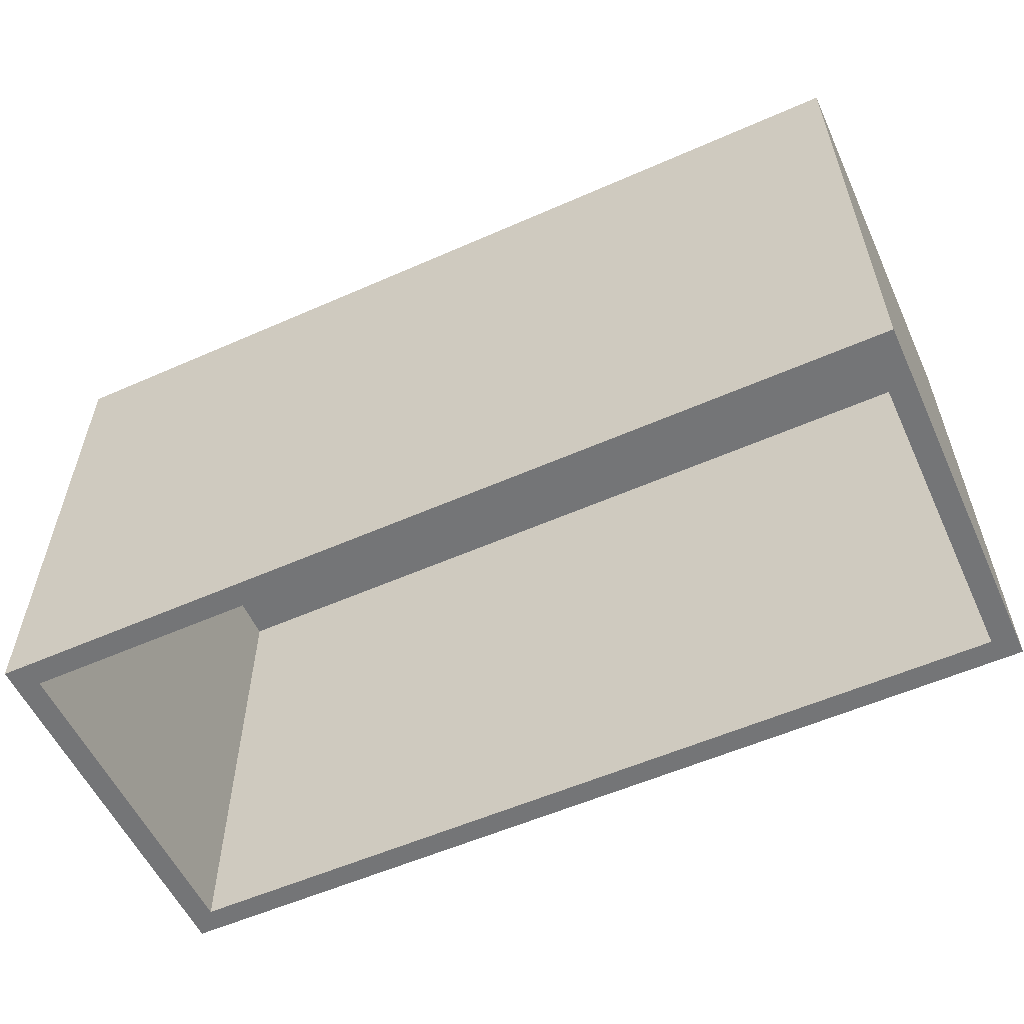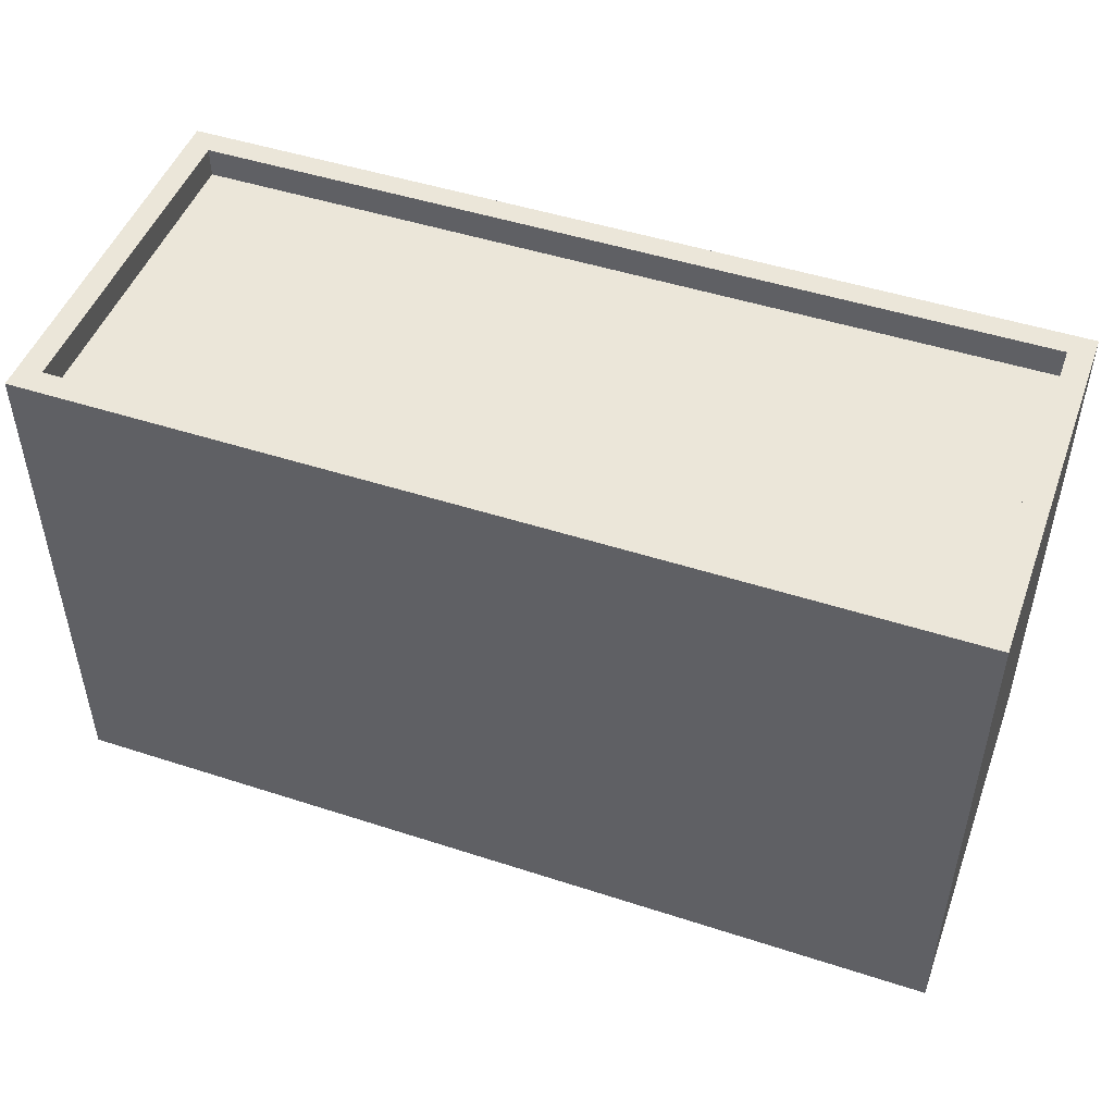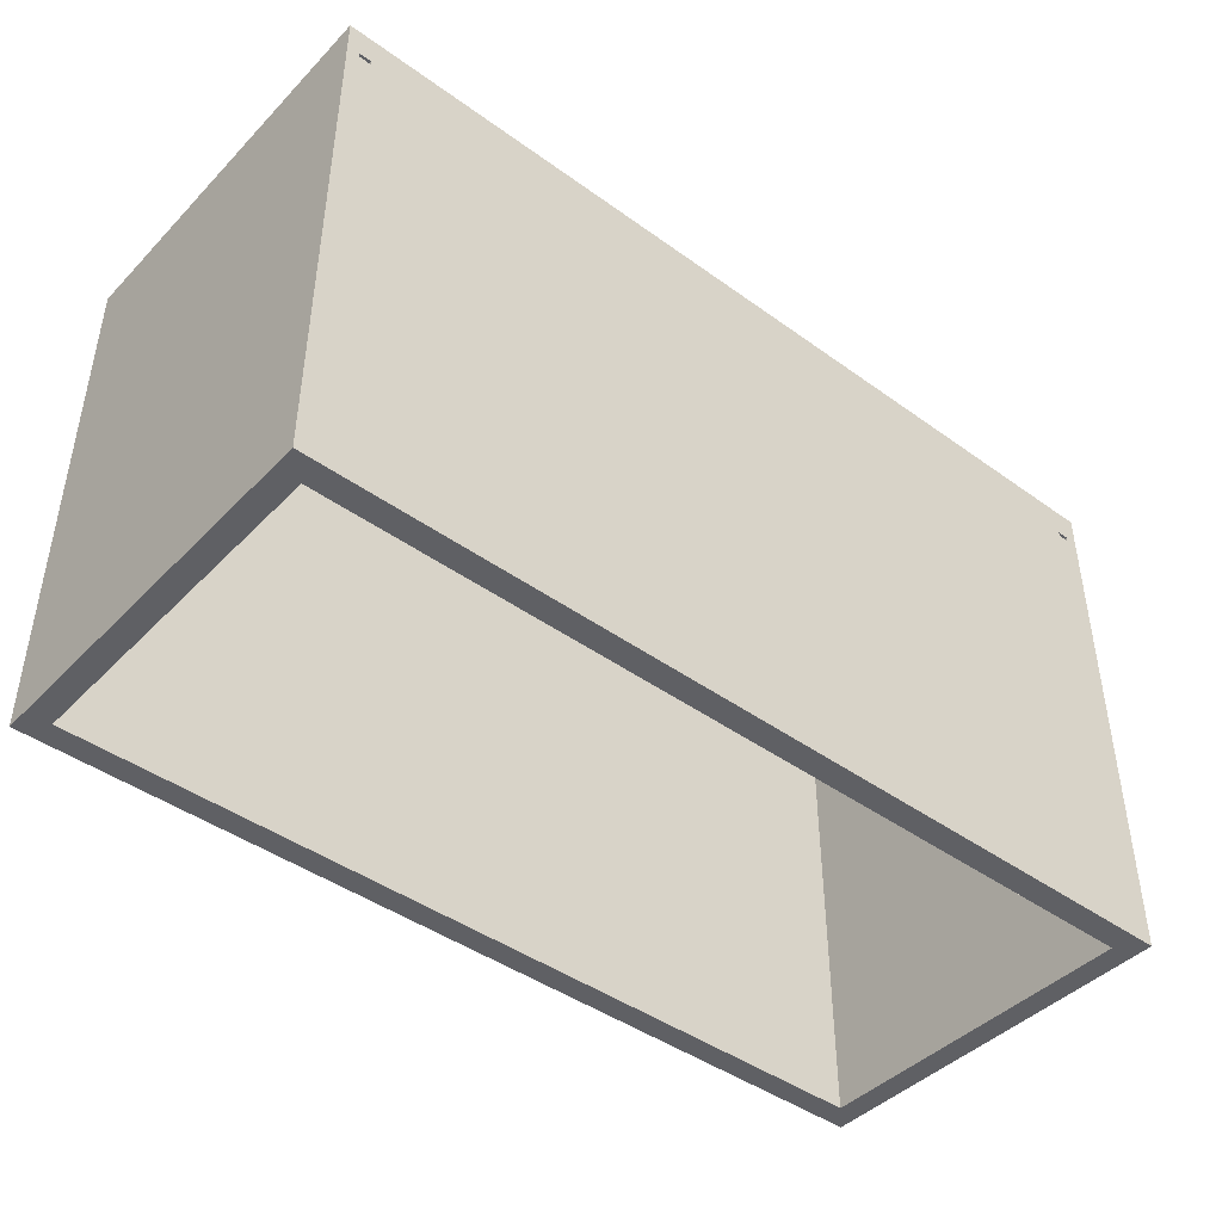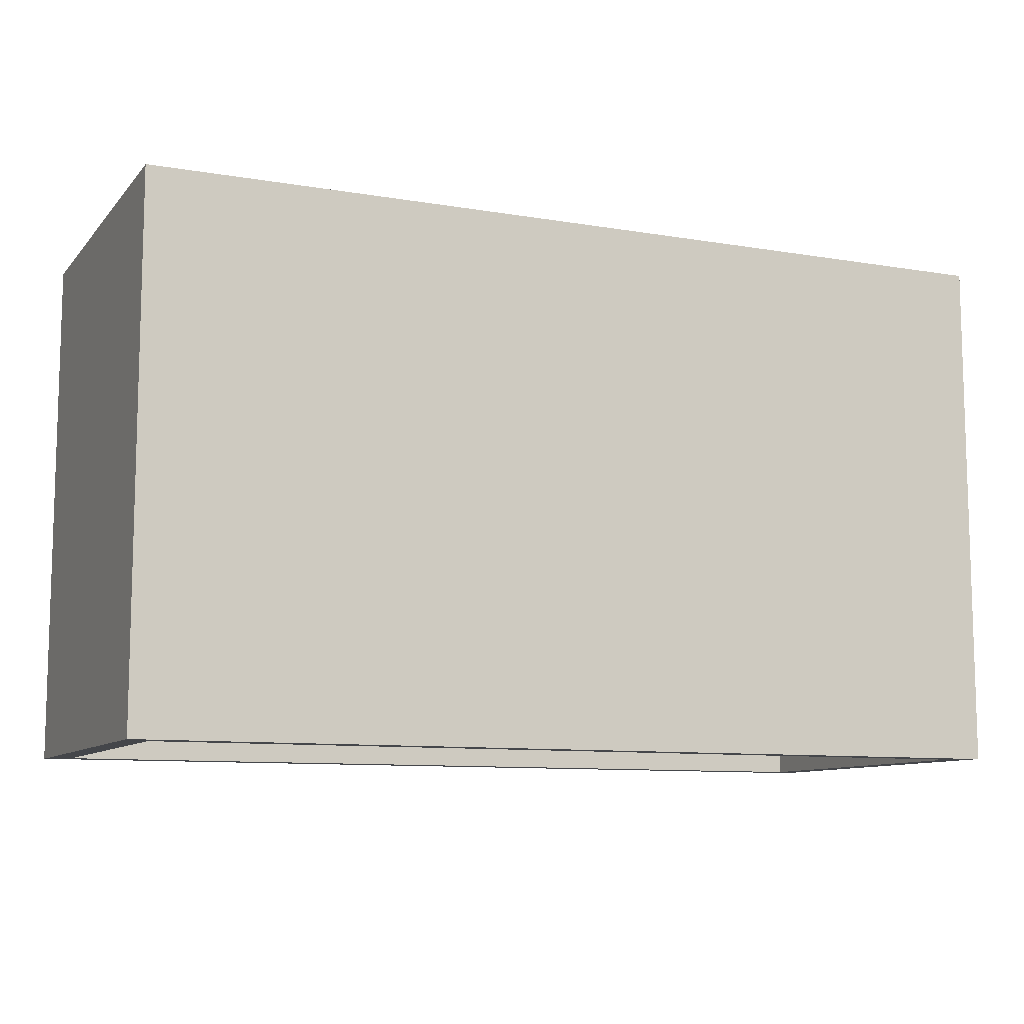
<metadata>
{"format":"obj","ext":"obj","renderer":"f3d","projection":"perspective","resolution":1024,"background":"white","views":[{"elev":-56.5,"azim":24.7,"up":"+Z"},{"elev":48.5,"azim":19.9,"up":"+Z"},{"elev":-43.7,"azim":139.7,"up":"+Z"},{"elev":-9.8,"azim":-23.5,"up":"+Z"}]}
</metadata>
<code>
g Body1
v -29.2 25.6 -2.3
v -29.2 25.6 -2
v -29.2 17.33 -2
v -29.2 9.067 -2
v -29.2 0.8 -2
v -29.2 0.8 -2.3
v -29.2 9.067 -2.3
v -29.2 17.33 -2.3
v -28.4 25.6 -2
v -28.4 17.33 -2
v -28.4 9.067 -2
v -28.4 0.8 -2
v -28.4 25.6 -2.3
v -28.4 0.8 -2.3
v -28.4 9.067 -2.3
v -28.4 17.33 -2.3
v -28.4 0 0
v -30 0 0
v -30 0 -8.75
v -30 0 -17.5
v -30 0 -26.25
v -30 0 -35
v -28.4 0 -35
v -28.4 0 -26.25
v -28.4 0 -17.5
v -28.4 0 -8.75
v -28.4 25.6 0
v -28.4 17.07 0
v -28.4 8.533 0
v -28.4 8.533 -35
v -28.4 17.07 -35
v -28.4 25.6 -35
v -28.4 25.6 -24.1
v -28.4 25.6 -13.2
v -28.4 17.07 -11.67
v -28.4 8.533 -11.67
v -28.4 8.533 -23.33
v -28.4 17.07 -23.33
v -30 25.6 -35
v -30 25.6 -26.25
v -30 25.6 -17.5
v -30 25.6 -8.75
v -30 25.6 0
v -30 8.533 0
v -30 17.07 0
v -30 17.07 -35
v -30 8.533 -35
v -30 17.07 -11.67
v -30 8.533 -11.67
v -30 17.07 -23.33
v -30 8.533 -23.33
f 2 3 1
f 1 3 8
f 8 3 4
f 8 4 7
f 7 4 5
f 7 5 6
f 2 9 3
f 3 9 10
f 3 10 4
f 4 10 11
f 4 11 5
f 5 11 12
f 13 1 16
f 16 1 8
f 16 8 15
f 15 8 7
f 15 7 14
f 14 7 6
f 14 6 12
f 12 6 5
f 17 18 26
f 26 18 19
f 26 19 20
f 26 20 25
f 25 20 21
f 25 21 24
f 24 21 23
f 23 21 22
f 11 29 12
f 12 29 17
f 12 17 14
f 14 17 26
f 14 26 36
f 36 26 25
f 36 25 37
f 37 25 24
f 37 24 30
f 30 24 23
f 29 11 28
f 28 11 10
f 28 10 27
f 27 10 9
f 30 31 37
f 37 31 38
f 37 38 36
f 36 38 35
f 36 35 15
f 15 35 16
f 16 35 13
f 13 35 34
f 34 35 38
f 34 38 33
f 33 38 31
f 33 31 32
f 15 14 36
f 1 43 2
f 2 43 27
f 2 27 9
f 13 34 1
f 1 34 42
f 1 42 43
f 42 34 41
f 41 34 33
f 41 33 40
f 40 33 32
f 40 32 39
f 18 44 19
f 19 44 49
f 19 49 20
f 20 49 51
f 20 51 21
f 21 51 47
f 21 47 22
f 44 45 49
f 49 45 48
f 49 48 51
f 51 48 50
f 51 50 47
f 47 50 46
f 46 50 40
f 46 40 39
f 43 42 45
f 45 42 48
f 42 41 48
f 48 41 50
f 41 40 50
f 27 43 28
f 28 43 45
f 28 45 29
f 29 45 44
f 29 44 17
f 17 44 18
f 23 22 30
f 30 22 47
f 30 47 31
f 31 47 46
f 31 46 32
f 32 46 39
g Body2
v 28.4 1.6 -2
v 28.4 0.8 -2
v 18.93 0.8 -2
v 9.467 0.8 -2
v -0 0.8 -2
v -9.467 0.8 -2
v -18.93 0.8 -2
v -28.4 0.8 -2
v -28.4 1.6 -2
v -18.93 1.6 -2
v -9.467 1.6 -2
v 0 1.6 -2
v 9.467 1.6 -2
v 18.93 1.6 -2
v 28.4 0.8 -2.3
v 18.93 0.8 -2.3
v 9.467 0.8 -2.3
v -0 0.8 -2.3
v -9.467 0.8 -2.3
v -18.93 0.8 -2.3
v -28.4 0.8 -2.3
v 28.4 1.6 -2.3
v 18.93 1.6 -2.3
v 9.467 1.6 -2.3
v -0 1.6 -2.3
v -9.467 1.6 -2.3
v -18.93 1.6 -2.3
v -28.4 1.6 -2.3
v -28.4 1.6 -13.2
v -28.4 1.6 -24.1
v -28.4 1.6 -35
v -28.4 0 -35
v -28.4 0 -26.25
v -28.4 0 -17.5
v -28.4 0 -8.75
v -28.4 0 0
v -28.4 1.6 0
v 28.4 1.6 -13.2
v 28.4 1.6 -24.1
v 28.4 1.6 -35
v 18.93 1.6 -35
v 9.467 1.6 -35
v -0 1.6 -35
v -9.467 1.6 -35
v -18.93 1.6 -35
v -17.04 1.6 -13.2
v -17.04 1.6 -24.1
v -5.68 1.6 -13.2
v -5.68 1.6 -24.1
v 5.68 1.6 -13.2
v 5.68 1.6 -24.1
v 17.04 1.6 -13.2
v 17.04 1.6 -24.1
v -18.93 1.6 0
v -9.467 1.6 0
v -0 1.6 0
v 9.467 1.6 0
v 18.93 1.6 0
v 28.4 1.6 0
v -18.93 0 -35
v -9.467 0 -35
v -0 0 -35
v 9.467 0 -35
v 18.93 0 -35
v 28.4 0 -35
v 28.4 0 -26.25
v 28.4 0 -17.5
v 28.4 0 -8.75
v 28.4 0 0
v 18.93 0 0
v 9.467 0 0
v -0 0 0
v -9.467 0 0
v -18.93 0 0
v -17.04 0 -23.33
v -17.04 0 -11.67
v -5.68 0 -23.33
v -5.68 0 -11.67
v 5.68 0 -23.33
v 5.68 0 -11.67
v 17.04 0 -23.33
v 17.04 0 -11.67
f 53 54 52
f 52 54 65
f 65 54 55
f 65 55 64
f 64 55 56
f 64 56 63
f 63 56 57
f 63 57 62
f 62 57 58
f 62 58 61
f 61 58 59
f 61 59 60
f 66 67 53
f 53 67 54
f 54 67 68
f 54 68 55
f 55 68 69
f 55 69 56
f 56 69 70
f 56 70 57
f 57 70 71
f 57 71 58
f 58 71 72
f 58 72 59
f 73 74 66
f 66 74 67
f 67 74 75
f 67 75 68
f 68 75 76
f 68 76 69
f 69 76 77
f 69 77 70
f 70 77 78
f 70 78 71
f 71 78 79
f 71 79 72
f 60 59 88
f 88 59 87
f 87 59 72
f 87 72 86
f 86 72 80
f 86 80 85
f 85 80 81
f 85 81 84
f 84 81 82
f 84 82 83
f 72 79 80
f 79 78 80
f 80 78 97
f 80 97 98
f 98 97 100
f 98 100 95
f 95 100 94
f 94 100 102
f 94 102 93
f 93 102 104
f 93 104 92
f 92 104 90
f 92 90 91
f 78 77 97
f 97 77 99
f 97 99 100
f 100 99 102
f 77 76 99
f 99 76 101
f 99 101 102
f 102 101 104
f 76 75 101
f 101 75 103
f 101 103 104
f 104 103 90
f 75 74 103
f 103 74 89
f 103 89 90
f 74 73 89
f 95 96 98
f 98 96 81
f 98 81 80
f 96 82 81
f 110 52 109
f 109 52 65
f 109 65 64
f 109 64 108
f 108 64 63
f 108 63 107
f 107 63 62
f 107 62 106
f 106 62 61
f 106 61 105
f 105 61 88
f 88 61 60
f 87 86 125
f 125 86 127
f 125 127 124
f 124 127 129
f 124 129 123
f 123 129 131
f 123 131 122
f 122 131 133
f 122 133 121
f 121 133 119
f 121 119 120
f 86 85 127
f 127 85 126
f 127 126 129
f 129 126 128
f 129 128 131
f 131 128 130
f 131 130 133
f 133 130 132
f 133 132 118
f 118 132 117
f 117 132 115
f 117 115 116
f 85 84 126
f 126 84 111
f 126 111 112
f 84 83 111
f 126 112 128
f 128 112 113
f 128 113 130
f 130 113 114
f 130 114 132
f 132 114 115
f 118 119 133
f 88 87 105
f 105 87 125
f 105 125 124
f 105 124 106
f 106 124 123
f 106 123 107
f 107 123 122
f 107 122 108
f 108 122 121
f 108 121 109
f 109 121 110
f 110 121 120
f 83 82 111
f 111 82 96
f 111 96 95
f 111 95 112
f 112 95 94
f 112 94 113
f 113 94 93
f 113 93 114
f 114 93 92
f 114 92 115
f 115 92 116
f 116 92 91
f 52 110 53
f 53 110 120
f 53 120 66
f 66 120 119
f 66 119 89
f 89 119 118
f 89 118 90
f 90 118 117
f 90 117 91
f 91 117 116
f 89 73 66
g Body3
v -28.4 24 -2
v -28.4 24.8 -2
v -18.93 24.8 -2
v -9.467 24.8 -2
v 0 24.8 -2
v 9.467 24.8 -2
v 18.93 24.8 -2
v 28.4 24.8 -2
v 28.4 24 -2
v 18.93 24 -2
v 9.467 24 -2
v -0 24 -2
v -9.467 24 -2
v -18.93 24 -2
v -28.4 24.8 -2.3
v -18.93 24.8 -2.3
v -9.467 24.8 -2.3
v 0 24.8 -2.3
v 9.467 24.8 -2.3
v 18.93 24.8 -2.3
v 28.4 24.8 -2.3
v -28.4 24 -2.3
v -18.93 24 -2.3
v -9.467 24 -2.3
v 0 24 -2.3
v 9.467 24 -2.3
v 18.93 24 -2.3
v 28.4 24 -2.3
v 28.4 24 -13.2
v 28.4 24 -24.1
v 28.4 24 -35
v 28.4 25.6 -35
v 28.4 25.6 -26.25
v 28.4 25.6 -17.5
v 28.4 25.6 -8.75
v 28.4 25.6 0
v 28.4 24 0
v -28.4 24 -13.2
v -28.4 24 -24.1
v -28.4 24 -35
v -18.93 24 -35
v -9.467 24 -35
v -0 24 -35
v 9.467 24 -35
v 18.93 24 -35
v 17.04 24 -13.2
v 17.04 24 -24.1
v 5.68 24 -13.2
v 5.68 24 -24.1
v -5.68 24 -13.2
v -5.68 24 -24.1
v -17.04 24 -13.2
v -17.04 24 -24.1
v 18.93 24 0
v 9.467 24 0
v -0 24 0
v -9.467 24 0
v -18.93 24 0
v -28.4 24 0
v -28.4 25.6 0
v 18.93 25.6 0
v 9.467 25.6 0
v -0 25.6 0
v -9.467 25.6 0
v -18.93 25.6 0
v -28.4 25.6 -35
v -28.4 25.6 -26.25
v -28.4 25.6 -17.5
v -28.4 25.6 -8.75
v 18.93 25.6 -35
v 9.467 25.6 -35
v -0 25.6 -35
v -9.467 25.6 -35
v -18.93 25.6 -35
v -17.04 25.6 -11.67
v -17.04 25.6 -23.33
v -5.68 25.6 -11.67
v -5.68 25.6 -23.33
v 5.68 25.6 -11.67
v 5.68 25.6 -23.33
v 17.04 25.6 -11.67
v 17.04 25.6 -23.33
f 135 136 134
f 134 136 147
f 147 136 137
f 147 137 146
f 146 137 138
f 146 138 145
f 145 138 139
f 145 139 144
f 144 139 140
f 144 140 143
f 143 140 141
f 143 141 142
f 148 149 135
f 135 149 136
f 136 149 150
f 136 150 137
f 137 150 151
f 137 151 138
f 138 151 152
f 138 152 139
f 139 152 153
f 139 153 140
f 140 153 154
f 140 154 141
f 155 156 148
f 148 156 149
f 149 156 157
f 149 157 150
f 150 157 158
f 150 158 151
f 151 158 159
f 151 159 152
f 152 159 160
f 152 160 153
f 153 160 161
f 153 161 154
f 142 141 170
f 170 141 169
f 169 141 154
f 169 154 168
f 168 154 162
f 168 162 167
f 167 162 163
f 167 163 166
f 166 163 164
f 166 164 165
f 154 161 162
f 161 160 162
f 162 160 179
f 162 179 180
f 180 179 182
f 180 182 177
f 177 182 176
f 176 182 184
f 176 184 175
f 175 184 186
f 175 186 174
f 174 186 172
f 174 172 173
f 160 159 179
f 179 159 181
f 179 181 182
f 182 181 184
f 159 158 181
f 181 158 183
f 181 183 184
f 184 183 186
f 158 157 183
f 183 157 185
f 183 185 186
f 186 185 172
f 157 156 185
f 185 156 171
f 185 171 172
f 156 155 171
f 177 178 180
f 180 178 163
f 180 163 162
f 178 164 163
f 192 134 191
f 191 134 147
f 191 147 146
f 191 146 190
f 190 146 145
f 190 145 189
f 189 145 144
f 189 144 188
f 188 144 143
f 188 143 187
f 187 143 170
f 170 143 142
f 193 192 198
f 198 192 191
f 198 191 190
f 198 190 197
f 197 190 189
f 197 189 196
f 196 189 188
f 196 188 195
f 195 188 187
f 195 187 194
f 194 187 169
f 169 187 170
f 199 200 207
f 207 200 209
f 207 209 206
f 206 209 211
f 206 211 205
f 205 211 213
f 205 213 204
f 204 213 215
f 204 215 203
f 203 215 166
f 203 166 165
f 200 201 209
f 209 201 208
f 209 208 211
f 211 208 210
f 211 210 213
f 213 210 212
f 213 212 215
f 215 212 214
f 215 214 167
f 167 214 168
f 168 214 194
f 168 194 169
f 201 202 208
f 208 202 198
f 208 198 197
f 202 193 198
f 208 197 210
f 210 197 196
f 210 196 212
f 212 196 195
f 212 195 214
f 214 195 194
f 167 166 215
f 173 199 174
f 174 199 207
f 174 207 206
f 174 206 175
f 175 206 205
f 175 205 176
f 176 205 204
f 176 204 177
f 177 204 203
f 177 203 178
f 178 203 164
f 164 203 165
f 134 192 135
f 135 192 193
f 135 193 148
f 148 193 202
f 148 202 171
f 171 202 201
f 171 201 172
f 172 201 200
f 172 200 173
f 173 200 199
f 171 155 148
g Body4
v 29.2 25.6 -2
v 29.2 25.6 -2.3
v 29.2 17.33 -2.3
v 29.2 9.067 -2.3
v 29.2 0.8 -2.3
v 29.2 0.8 -2
v 29.2 9.067 -2
v 29.2 17.33 -2
v 28.4 25.6 -2.3
v 28.4 17.33 -2.3
v 28.4 9.067 -2.3
v 28.4 0.8 -2.3
v 28.4 25.6 -2
v 28.4 0.8 -2
v 28.4 9.067 -2
v 28.4 17.33 -2
v 30 0 0
v 28.4 0 0
v 28.4 0 -8.75
v 28.4 0 -17.5
v 28.4 0 -26.25
v 28.4 0 -35
v 30 0 -35
v 30 0 -26.25
v 30 0 -17.5
v 30 0 -8.75
v 30 25.6 0
v 30 17.07 0
v 30 8.533 0
v 30 8.533 -35
v 30 17.07 -35
v 30 25.6 -35
v 30 25.6 -26.25
v 30 25.6 -17.5
v 30 25.6 -8.75
v 30 8.533 -11.67
v 30 17.07 -11.67
v 30 8.533 -23.33
v 30 17.07 -23.33
v 28.4 25.6 0
v 28.4 25.6 -35
v 28.4 25.6 -24.1
v 28.4 25.6 -13.2
v 28.4 17.07 -35
v 28.4 8.533 -35
v 28.4 8.533 0
v 28.4 17.07 0
v 28.4 17.07 -11.67
v 28.4 8.533 -11.67
v 28.4 17.07 -23.33
v 28.4 8.533 -23.33
f 217 218 216
f 216 218 223
f 223 218 219
f 223 219 222
f 222 219 220
f 222 220 221
f 217 224 218
f 218 224 225
f 218 225 219
f 219 225 226
f 219 226 220
f 220 226 227
f 228 216 231
f 231 216 223
f 231 223 230
f 230 223 222
f 230 222 229
f 229 222 221
f 229 221 227
f 227 221 220
f 232 233 241
f 241 233 234
f 241 234 235
f 241 235 240
f 240 235 236
f 240 236 239
f 239 236 238
f 238 236 237
f 242 243 250
f 250 243 252
f 250 252 249
f 249 252 254
f 249 254 248
f 248 254 246
f 248 246 247
f 243 244 252
f 252 244 251
f 252 251 254
f 254 251 253
f 254 253 246
f 246 253 245
f 245 253 239
f 245 239 238
f 232 241 244
f 244 241 251
f 241 240 251
f 251 240 253
f 240 239 253
f 216 242 217
f 217 242 250
f 217 250 258
f 258 250 249
f 258 249 257
f 257 249 248
f 257 248 256
f 256 248 247
f 228 255 216
f 216 255 242
f 258 224 217
f 226 264 227
f 227 264 234
f 227 234 233
f 264 226 263
f 263 226 225
f 263 225 224
f 224 258 263
f 263 258 265
f 263 265 266
f 266 265 260
f 266 260 236
f 236 260 237
f 258 257 265
f 265 257 259
f 265 259 260
f 257 256 259
f 236 235 266
f 266 235 264
f 266 264 263
f 235 234 264
f 227 233 229
f 229 233 261
f 229 261 230
f 230 261 262
f 230 262 231
f 231 262 255
f 231 255 228
f 242 255 243
f 243 255 262
f 243 262 244
f 244 262 261
f 244 261 232
f 232 261 233
f 238 237 245
f 245 237 260
f 245 260 246
f 246 260 259
f 246 259 247
f 247 259 256
g Body6
v 29.2 24.8 -2.3
v 19.47 24.8 -2.3
v 9.733 24.8 -2.3
v 0 24.8 -2.3
v -9.733 24.8 -2.3
v -19.47 24.8 -2.3
v -29.2 24.8 -2.3
v -29.2 24.8 -2
v -19.47 24.8 -2
v -9.733 24.8 -2
v 0 24.8 -2
v 9.733 24.8 -2
v 19.47 24.8 -2
v 29.2 24.8 -2
v 29.2 0.8 -2.3
v 29.2 8.8 -2.3
v 29.2 16.8 -2.3
v 29.2 16.8 -2
v 29.2 8.8 -2
v 29.2 0.8 -2
v -29.2 0.8 -2.3
v -19.47 0.8 -2.3
v -9.733 0.8 -2.3
v -0 0.8 -2.3
v 9.733 0.8 -2.3
v 19.47 0.8 -2.3
v 19.47 0.8 -2
v 9.733 0.8 -2
v -0 0.8 -2
v -9.733 0.8 -2
v -19.47 0.8 -2
v -29.2 0.8 -2
v -29.2 16.8 -2.3
v -29.2 8.8 -2.3
v -29.2 8.8 -2
v -29.2 16.8 -2
v -19.47 16.8 -2
v -9.733 16.8 -2
v 0 16.8 -2
v 9.733 16.8 -2
v 19.47 16.8 -2
v -19.47 8.8 -2
v -9.733 8.8 -2
v 0 8.8 -2
v 9.733 8.8 -2
v 19.47 8.8 -2
v -19.47 8.8 -2.3
v -9.733 8.8 -2.3
v -0 8.8 -2.3
v 9.733 8.8 -2.3
v 19.47 8.8 -2.3
v -19.47 16.8 -2.3
v -9.733 16.8 -2.3
v -0 16.8 -2.3
v 9.733 16.8 -2.3
v 19.47 16.8 -2.3
f 267 268 280
f 280 268 279
f 279 268 269
f 279 269 278
f 278 269 270
f 278 270 277
f 277 270 271
f 277 271 276
f 276 271 272
f 276 272 275
f 275 272 273
f 275 273 274
f 281 282 286
f 286 282 285
f 285 282 283
f 285 283 284
f 284 283 267
f 284 267 280
f 287 288 298
f 298 288 297
f 297 288 289
f 297 289 296
f 296 289 290
f 296 290 295
f 295 290 291
f 295 291 294
f 294 291 292
f 294 292 293
f 293 292 281
f 293 281 286
f 273 299 274
f 274 299 302
f 302 299 300
f 302 300 301
f 301 300 287
f 301 287 298
f 275 274 303
f 303 274 302
f 303 302 308
f 308 302 301
f 308 301 297
f 297 301 298
f 297 296 308
f 308 296 309
f 308 309 303
f 303 309 304
f 303 304 275
f 275 304 276
f 276 304 305
f 276 305 277
f 277 305 306
f 277 306 278
f 278 306 307
f 278 307 279
f 279 307 284
f 279 284 280
f 296 295 309
f 309 295 310
f 309 310 304
f 304 310 305
f 295 294 310
f 310 294 311
f 310 311 305
f 305 311 306
f 294 293 311
f 311 293 312
f 311 312 306
f 306 312 307
f 293 286 312
f 312 286 285
f 312 285 307
f 307 285 284
f 288 287 313
f 313 287 300
f 313 300 318
f 318 300 299
f 318 299 272
f 272 299 273
f 272 271 318
f 318 271 319
f 318 319 313
f 313 319 314
f 313 314 288
f 288 314 289
f 289 314 315
f 289 315 290
f 290 315 316
f 290 316 291
f 291 316 317
f 291 317 292
f 292 317 282
f 292 282 281
f 271 270 319
f 319 270 320
f 319 320 314
f 314 320 315
f 270 269 320
f 320 269 321
f 320 321 315
f 315 321 316
f 269 268 321
f 321 268 322
f 321 322 316
f 316 322 317
f 268 267 322
f 322 267 283
f 322 283 317
f 317 283 282

</code>
